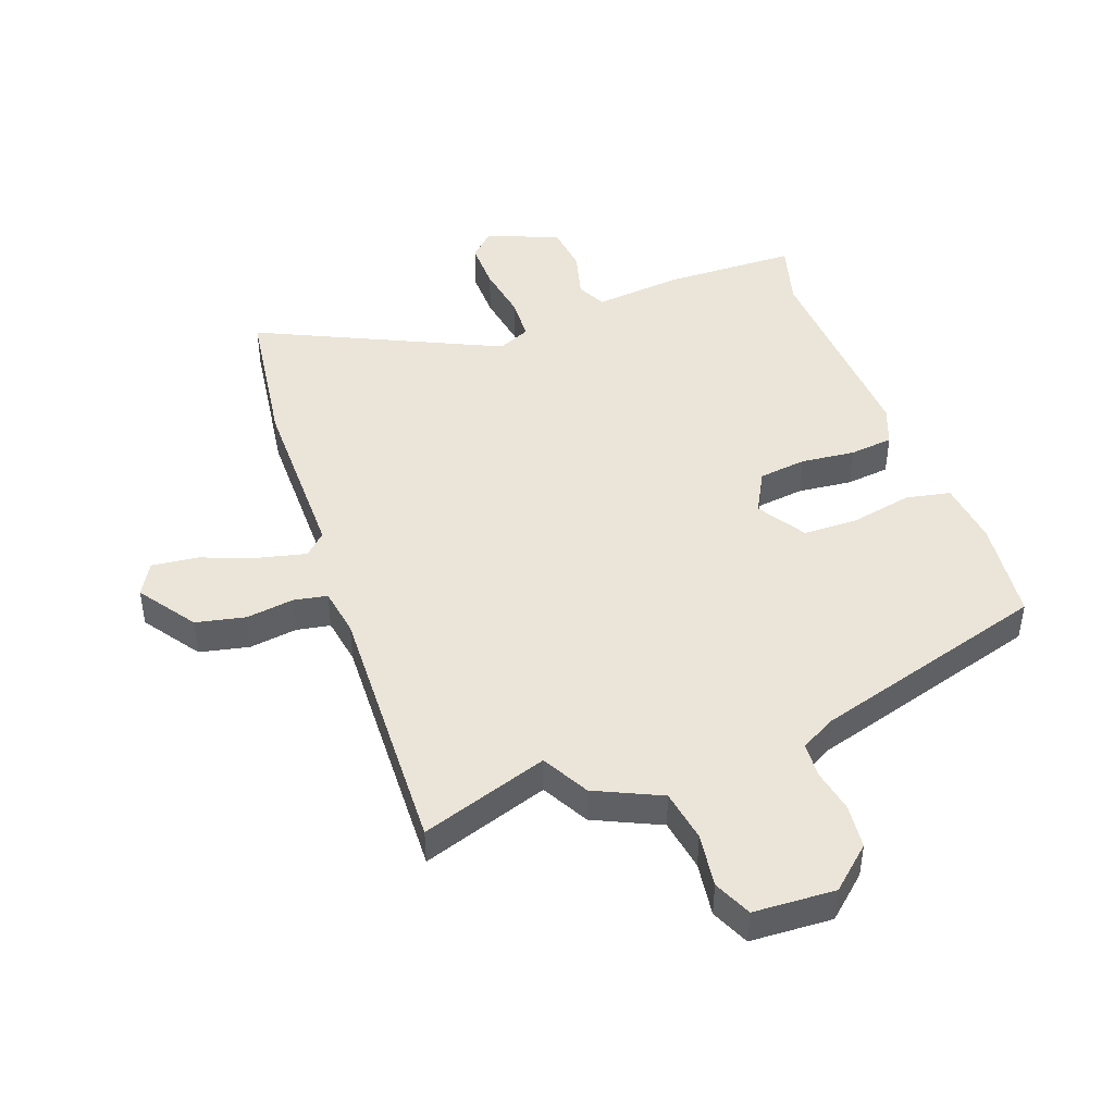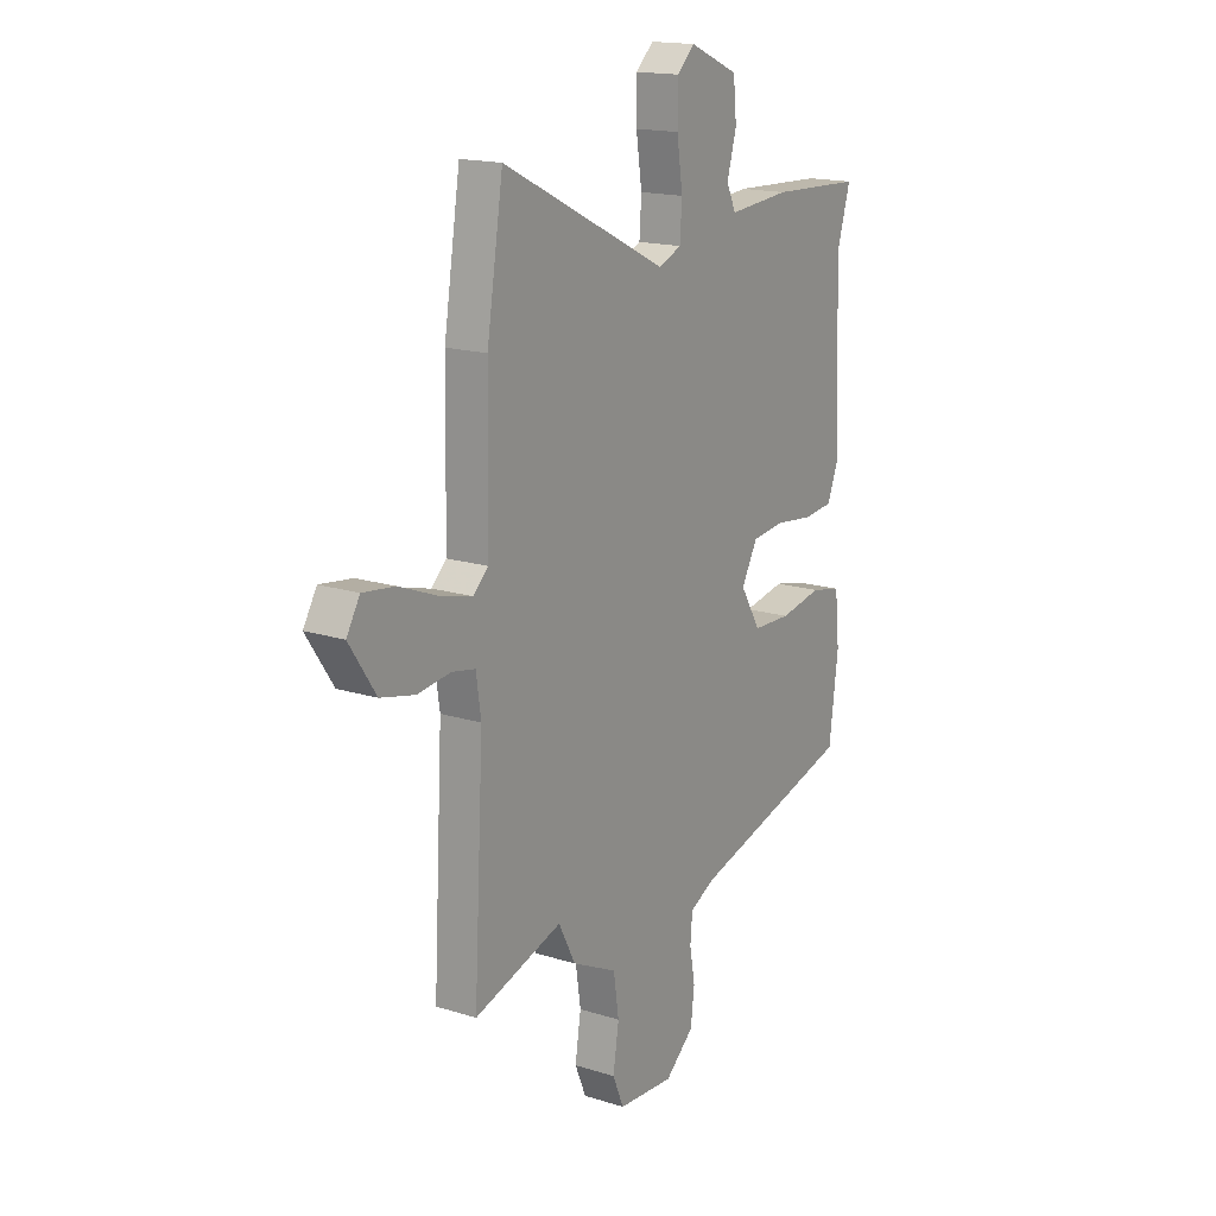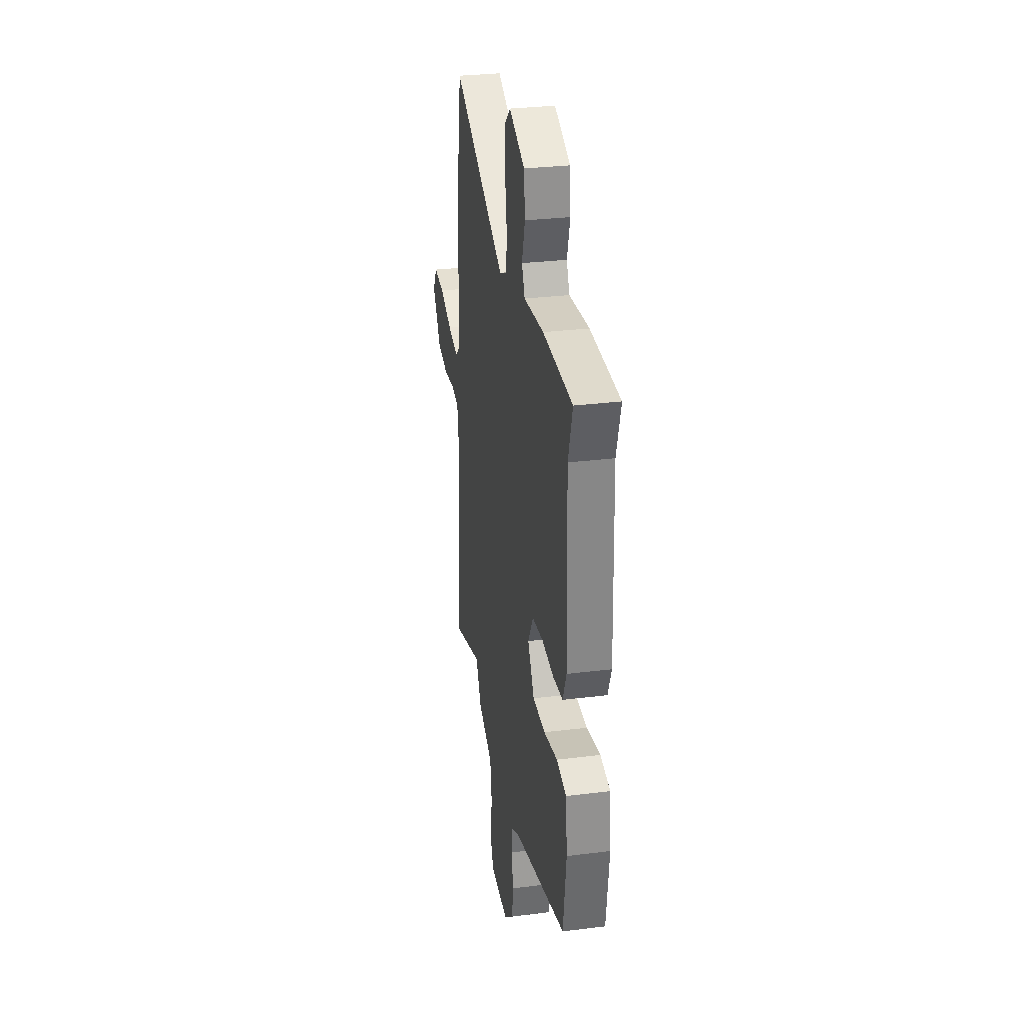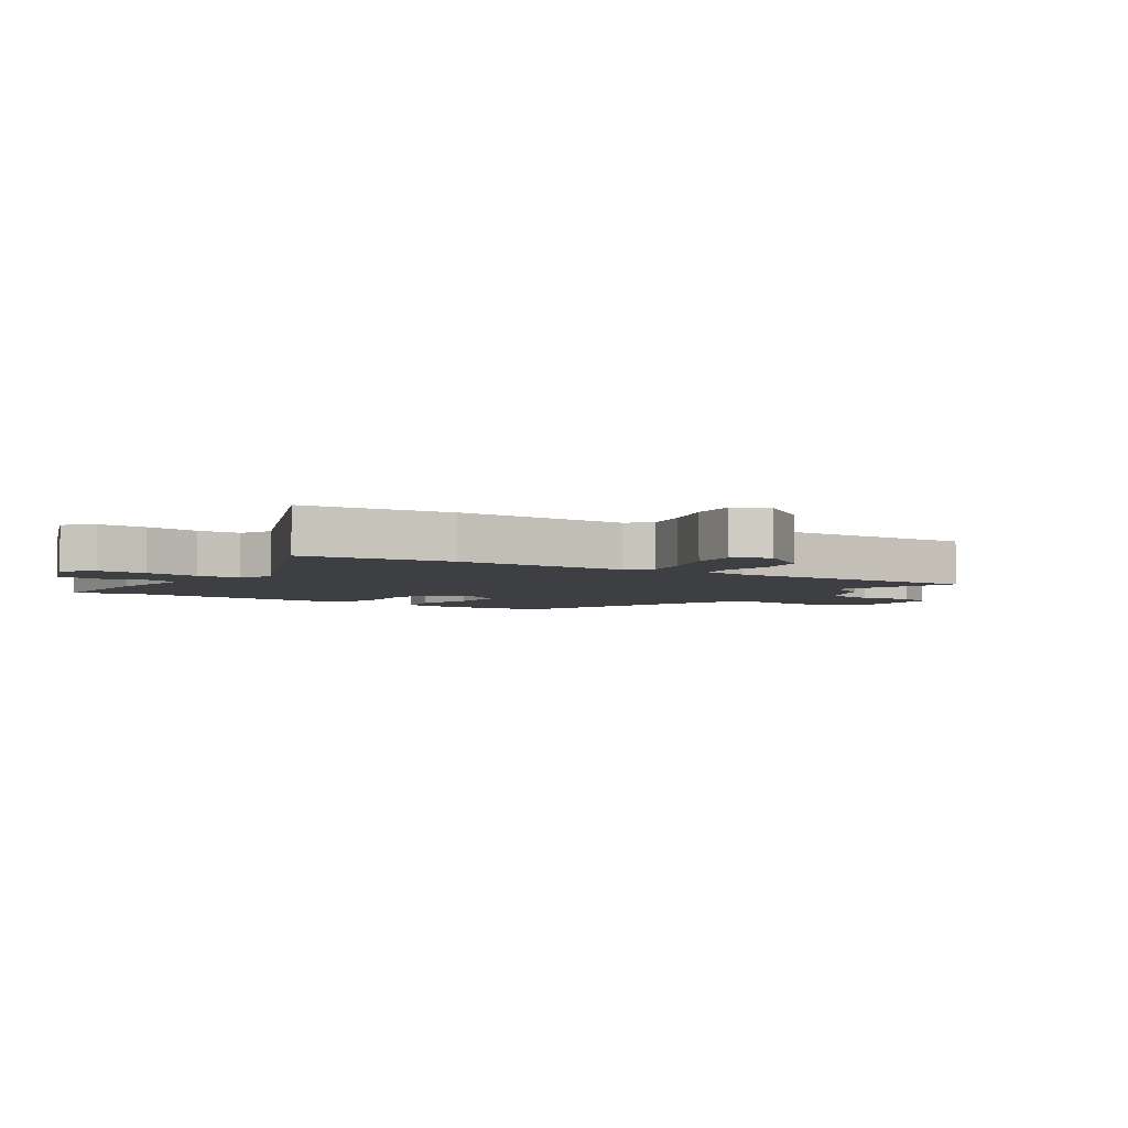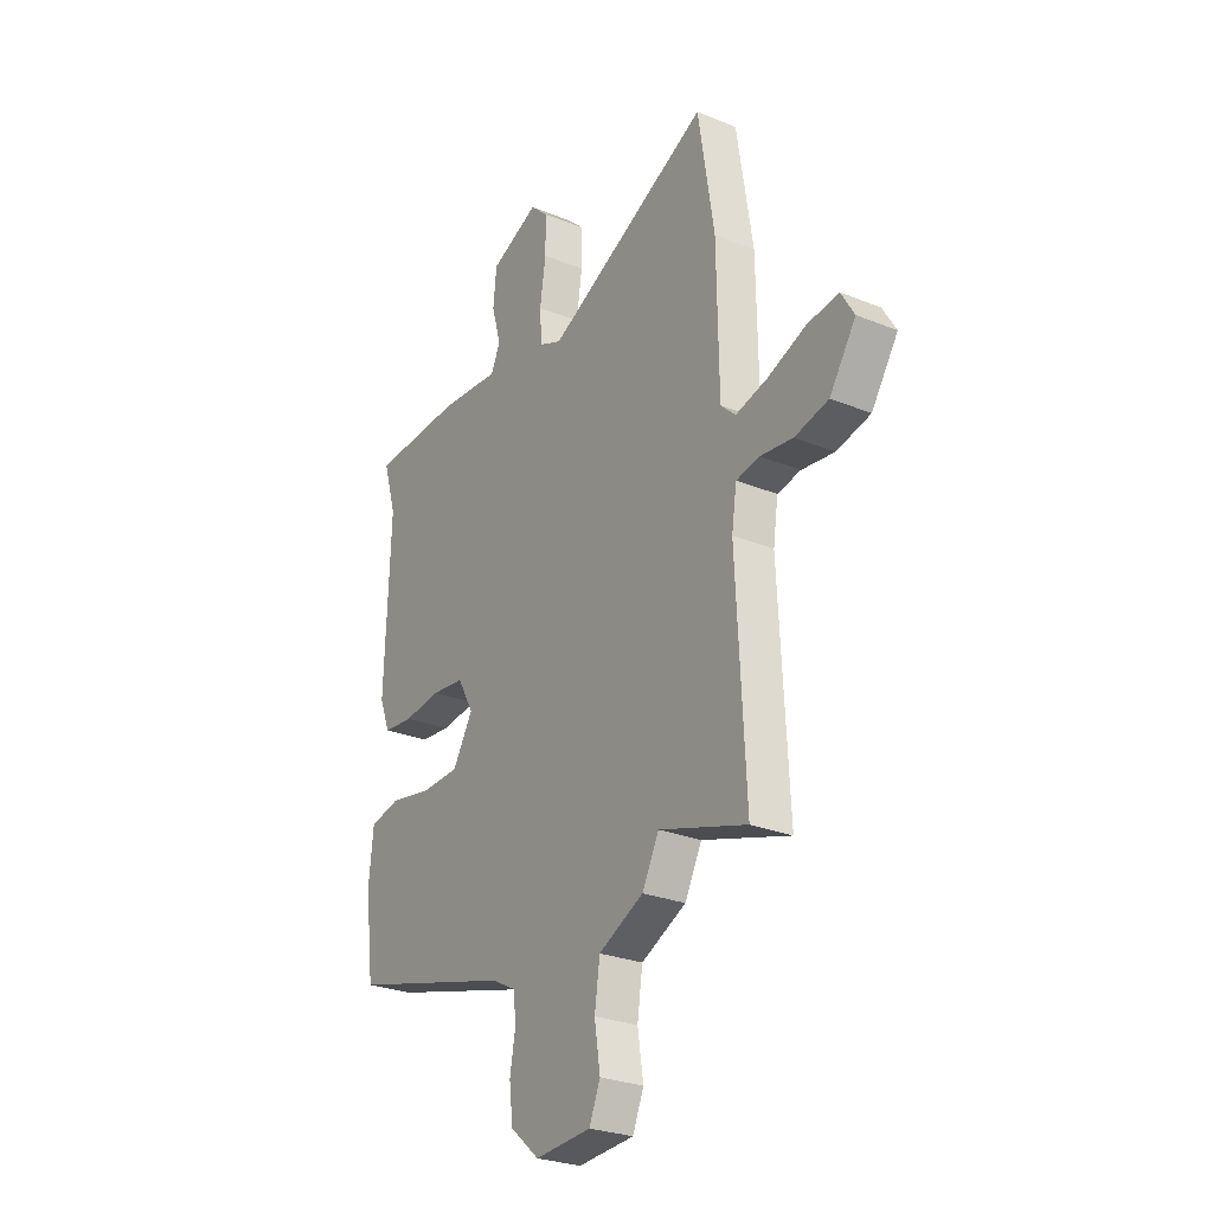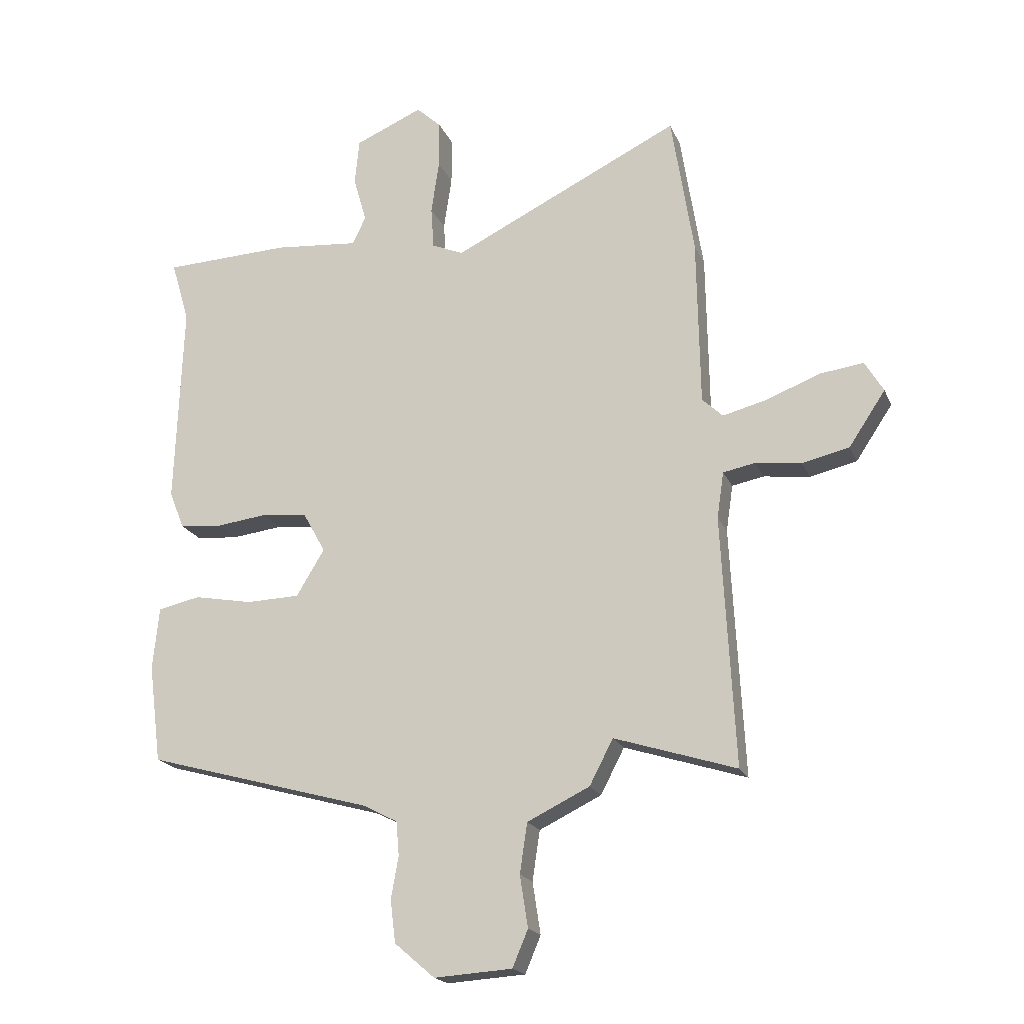
<metadata>
{"format":"obj","ext":"obj","renderer":"f3d","projection":"perspective","resolution":1024,"background":"white","views":[{"elev":45.1,"azim":159.0,"up":"+Y"},{"elev":16.7,"azim":122.6,"up":"+Z"},{"elev":30.1,"azim":-100.3,"up":"+Z"},{"elev":-4.0,"azim":53.6,"up":"+Y"},{"elev":-27.0,"azim":57.7,"up":"+Z"},{"elev":-19.3,"azim":18.0,"up":"+Z"}]}
</metadata>
<code>
v -0.479 0.07 0.429
v -0.511 0.07 0.537
v -0.29 0.07 0.546
v -0.142 0.07 0.533
v -0.119 0.07 0.582
v -0.142 0.07 0.662
v -0.134 0.07 0.742
v -0.016 0.07 0.793
v 0.027 0.07 0.753
v 0.027 0.07 0.671
v 0.013 0.07 0.577
v 0.018 0.07 0.504
v 0.073 0.07 0.481
v 0.472 0.07 0.676
v 0.511 0.07 0.428
v 0.516 0.07 0.135
v 0.552 0.07 0.101
v 0.63 0.07 0.121
v 0.722 0.07 0.157
v 0.799 0.07 0.167
v 0.831 0.07 0.113
v 0.767 0.07 0.017
v 0.685 0.07 -0.002
v 0.605 0.07 0.008
v 0.549 0.07 -0.003
v 0.537 0.07 -0.084
v 0.56 0.07 -0.519
v 0.347 0.07 -0.452
v 0.306 0.07 -0.531
v 0.197 0.07 -0.584
v 0.184 0.07 -0.671
v 0.198 0.07 -0.761
v 0.171 0.07 -0.825
v 0.035 0.07 -0.834
v -0.035 0.07 -0.774
v -0.044 0.07 -0.7
v -0.031 0.07 -0.627
v -0.036 0.07 -0.568
v -0.096 0.07 -0.537
v -0.491 0.07 -0.428
v -0.513 0.07 -0.257
v -0.502 0.07 -0.148
v -0.428 0.07 -0.132
v -0.326 0.07 -0.151
v -0.233 0.07 -0.148
v -0.184 0.07 -0.067
v -0.223 0.07 0.003
v -0.303 0.07 0.012
v -0.393 0.07 0.001
v -0.466 0.07 0.008
v -0.492 0.07 0.073
v -0.479 0 0.429
v -0.511 0 0.537
v -0.29 0 0.546
v -0.142 0 0.533
v -0.119 0 0.582
v -0.142 0 0.662
v -0.134 0 0.742
v -0.016 0 0.793
v 0.027 0 0.753
v 0.027 0 0.671
v 0.013 0 0.577
v 0.018 0 0.504
v 0.073 0 0.481
v 0.472 0 0.676
v 0.511 0 0.428
v 0.516 0 0.135
v 0.552 0 0.101
v 0.63 0 0.121
v 0.722 0 0.157
v 0.799 0 0.167
v 0.831 0 0.113
v 0.767 0 0.017
v 0.685 0 -0.002
v 0.605 0 0.008
v 0.549 0 -0.003
v 0.537 0 -0.084
v 0.56 0 -0.519
v 0.347 0 -0.452
v 0.306 0 -0.531
v 0.197 0 -0.584
v 0.184 0 -0.671
v 0.198 0 -0.761
v 0.171 0 -0.825
v 0.035 0 -0.834
v -0.035 0 -0.774
v -0.044 0 -0.7
v -0.031 0 -0.627
v -0.036 0 -0.568
v -0.096 0 -0.537
v -0.491 0 -0.428
v -0.513 0 -0.257
v -0.502 0 -0.148
v -0.428 0 -0.132
v -0.326 0 -0.151
v -0.233 0 -0.148
v -0.184 0 -0.067
v -0.223 0 0.003
v -0.303 0 0.012
v -0.393 0 0.001
v -0.466 0 0.008
v -0.492 0 0.073
f 48 49 50 51
f 47 48 51 1
f 41 42 43 44
f 39 40 41 44
f 38 39 44 45
f 34 35 36 37
f 34 37 38
f 31 32 33 34
f 30 31 34 38
f 28 29 30 38
f 26 27 28
f 25 26 28 38
f 21 22 23 24
f 21 24 25
f 18 19 20 21
f 17 18 21 25
f 16 17 25 38
f 13 14 15 16
f 12 13 16 38
f 8 9 10 11
f 5 6 7 8
f 4 5 8 11
f 1 2 3 4
f 47 1 4 11
f 46 47 11 12
f 38 45 46
f 12 38 46
f 102 101 100 99
f 52 102 99 98
f 95 94 93 92
f 95 92 91 90
f 96 95 90 89
f 88 87 86 85
f 89 88 85
f 85 84 83 82
f 89 85 82 81
f 89 81 80 79
f 79 78 77
f 89 79 77 76
f 75 74 73 72
f 76 75 72
f 72 71 70 69
f 76 72 69 68
f 89 76 68 67
f 67 66 65 64
f 89 67 64 63
f 62 61 60 59
f 59 58 57 56
f 62 59 56 55
f 55 54 53 52
f 62 55 52 98
f 63 62 98 97
f 97 96 89
f 97 89 63
f 1 52 53 2
f 2 53 54 3
f 3 54 55 4
f 4 55 56 5
f 5 56 57 6
f 6 57 58 7
f 7 58 59 8
f 8 59 60 9
f 9 60 61 10
f 10 61 62 11
f 11 62 63 12
f 12 63 64 13
f 13 64 65 14
f 14 65 66 15
f 15 66 67 16
f 16 67 68 17
f 17 68 69 18
f 18 69 70 19
f 19 70 71 20
f 20 71 72 21
f 21 72 73 22
f 22 73 74 23
f 23 74 75 24
f 24 75 76 25
f 25 76 77 26
f 26 77 78 27
f 27 78 79 28
f 28 79 80 29
f 29 80 81 30
f 30 81 82 31
f 31 82 83 32
f 32 83 84 33
f 33 84 85 34
f 34 85 86 35
f 35 86 87 36
f 36 87 88 37
f 37 88 89 38
f 38 89 90 39
f 39 90 91 40
f 40 91 92 41
f 41 92 93 42
f 42 93 94 43
f 43 94 95 44
f 44 95 96 45
f 45 96 97 46
f 46 97 98 47
f 47 98 99 48
f 48 99 100 49
f 49 100 101 50
f 50 101 102 51
f 51 102 52 1

</code>
